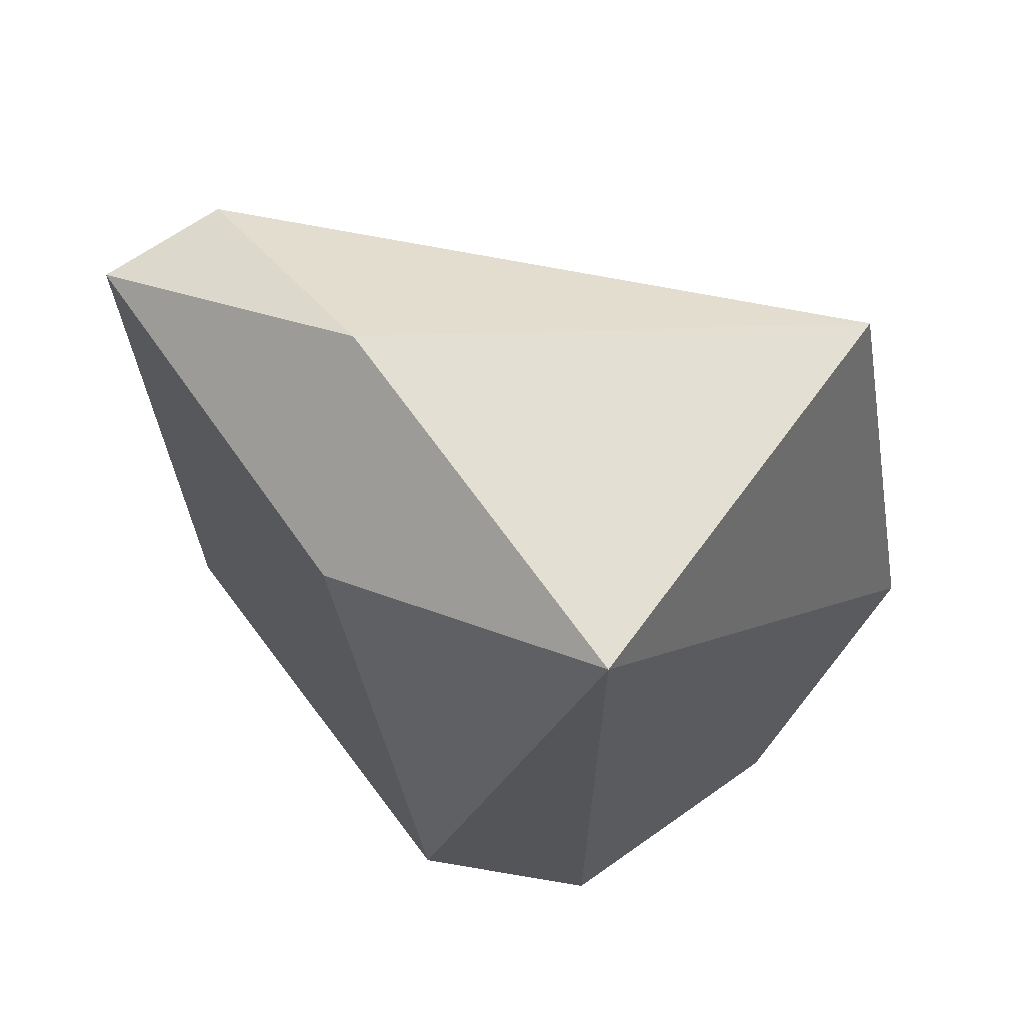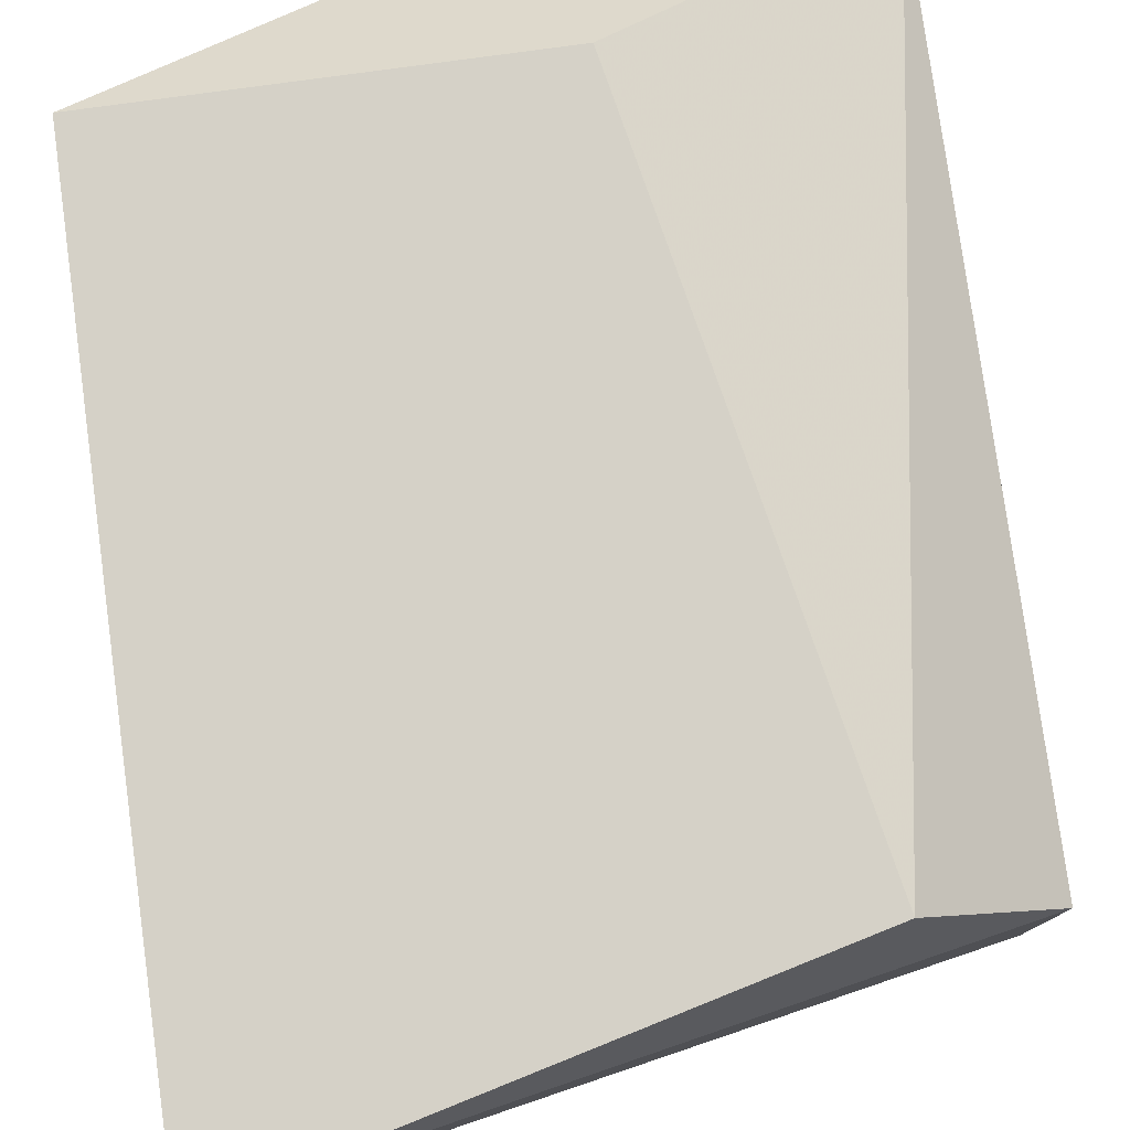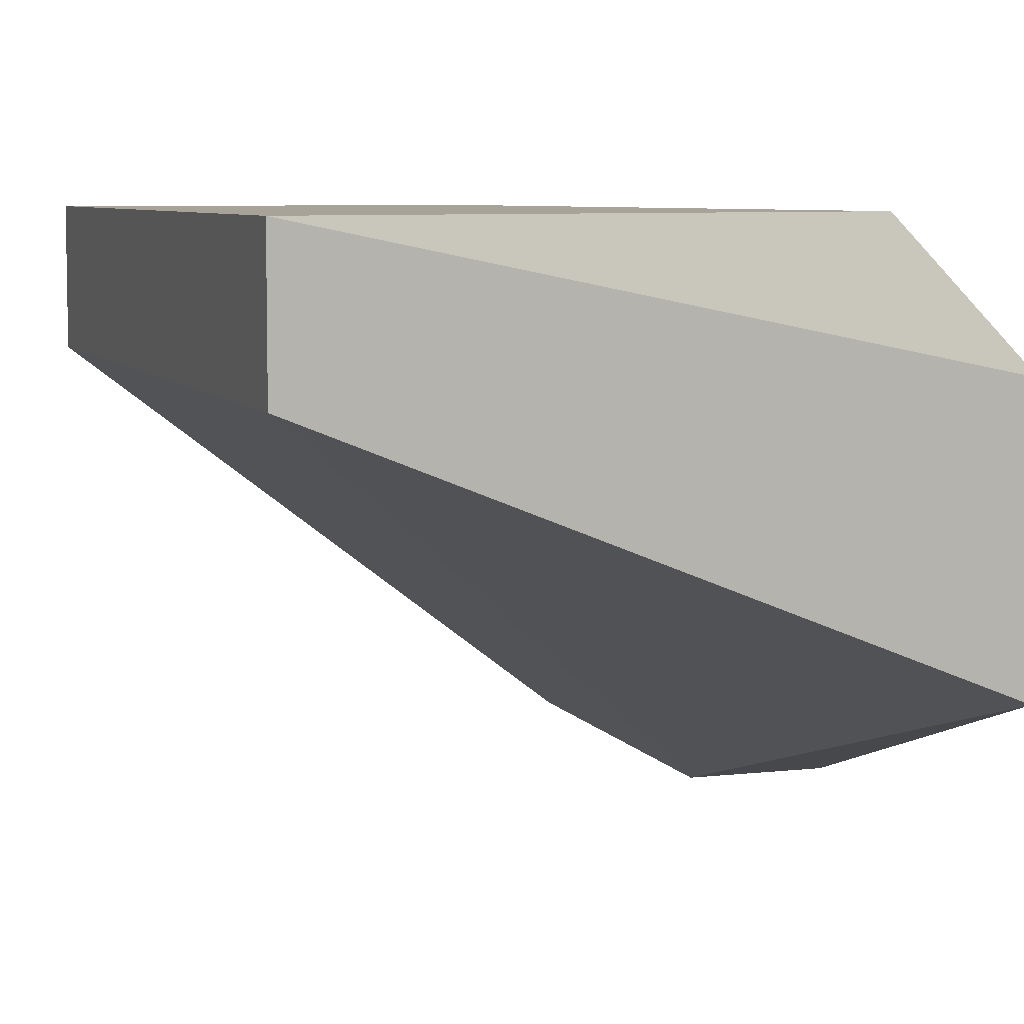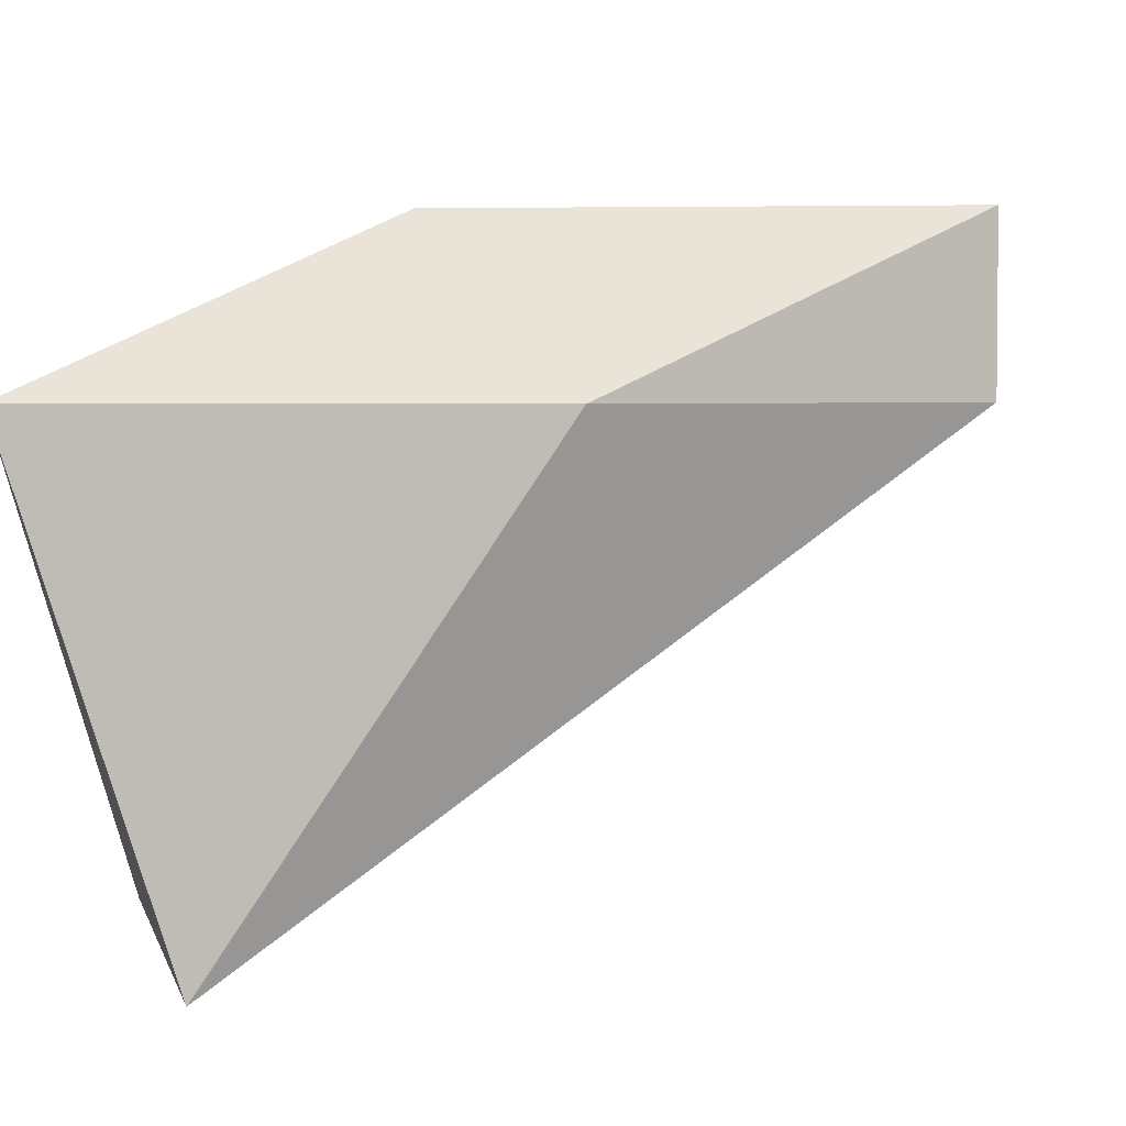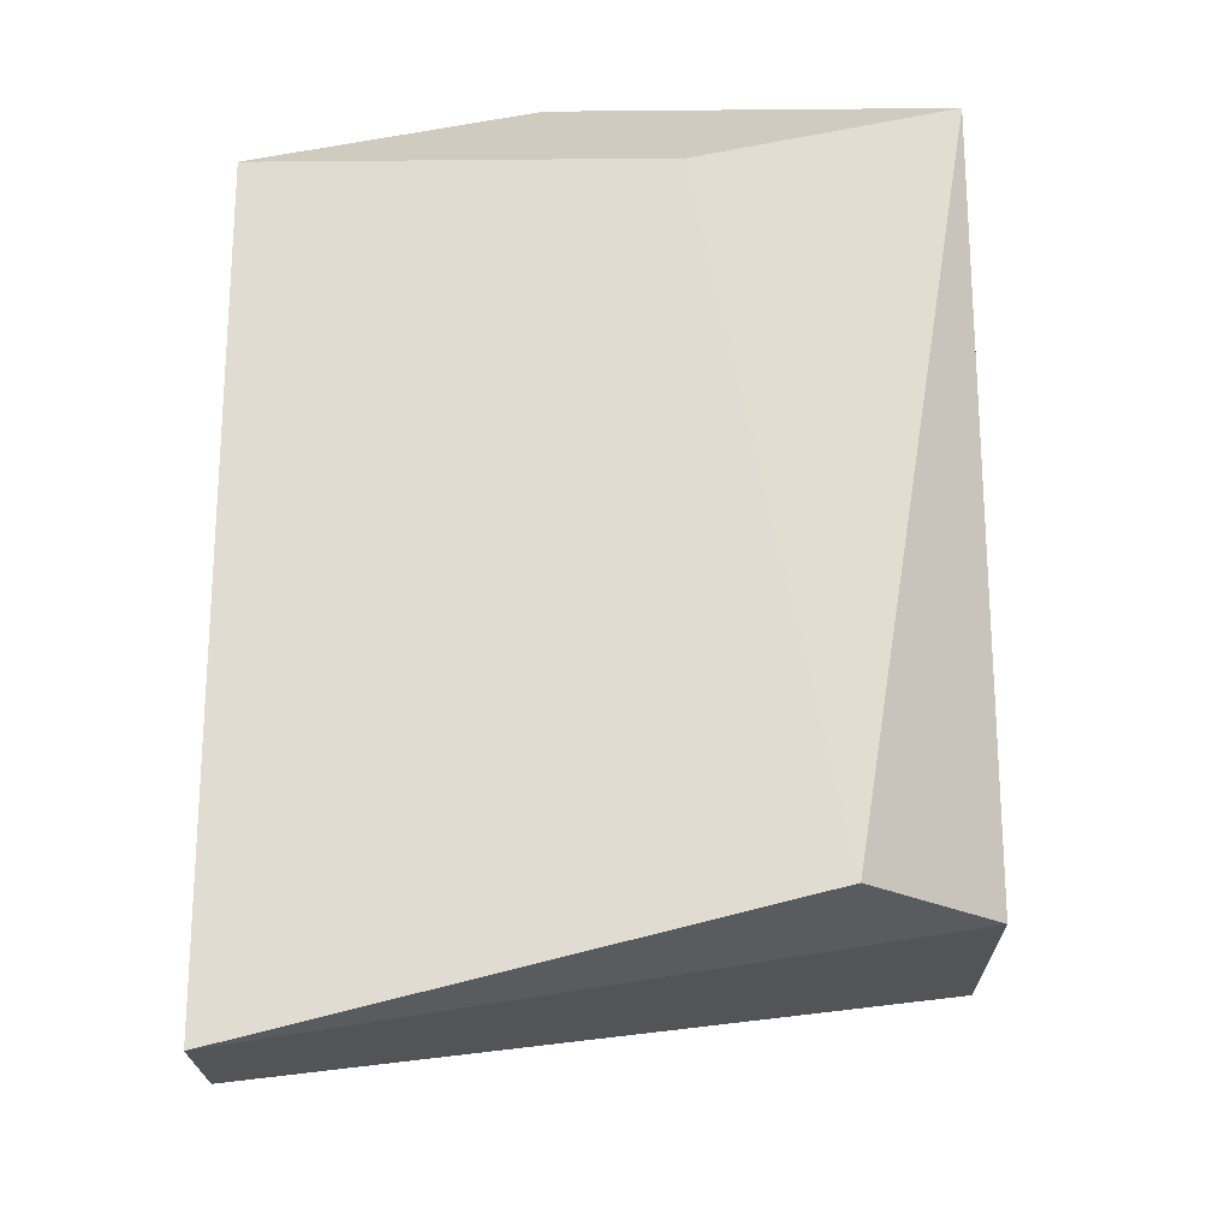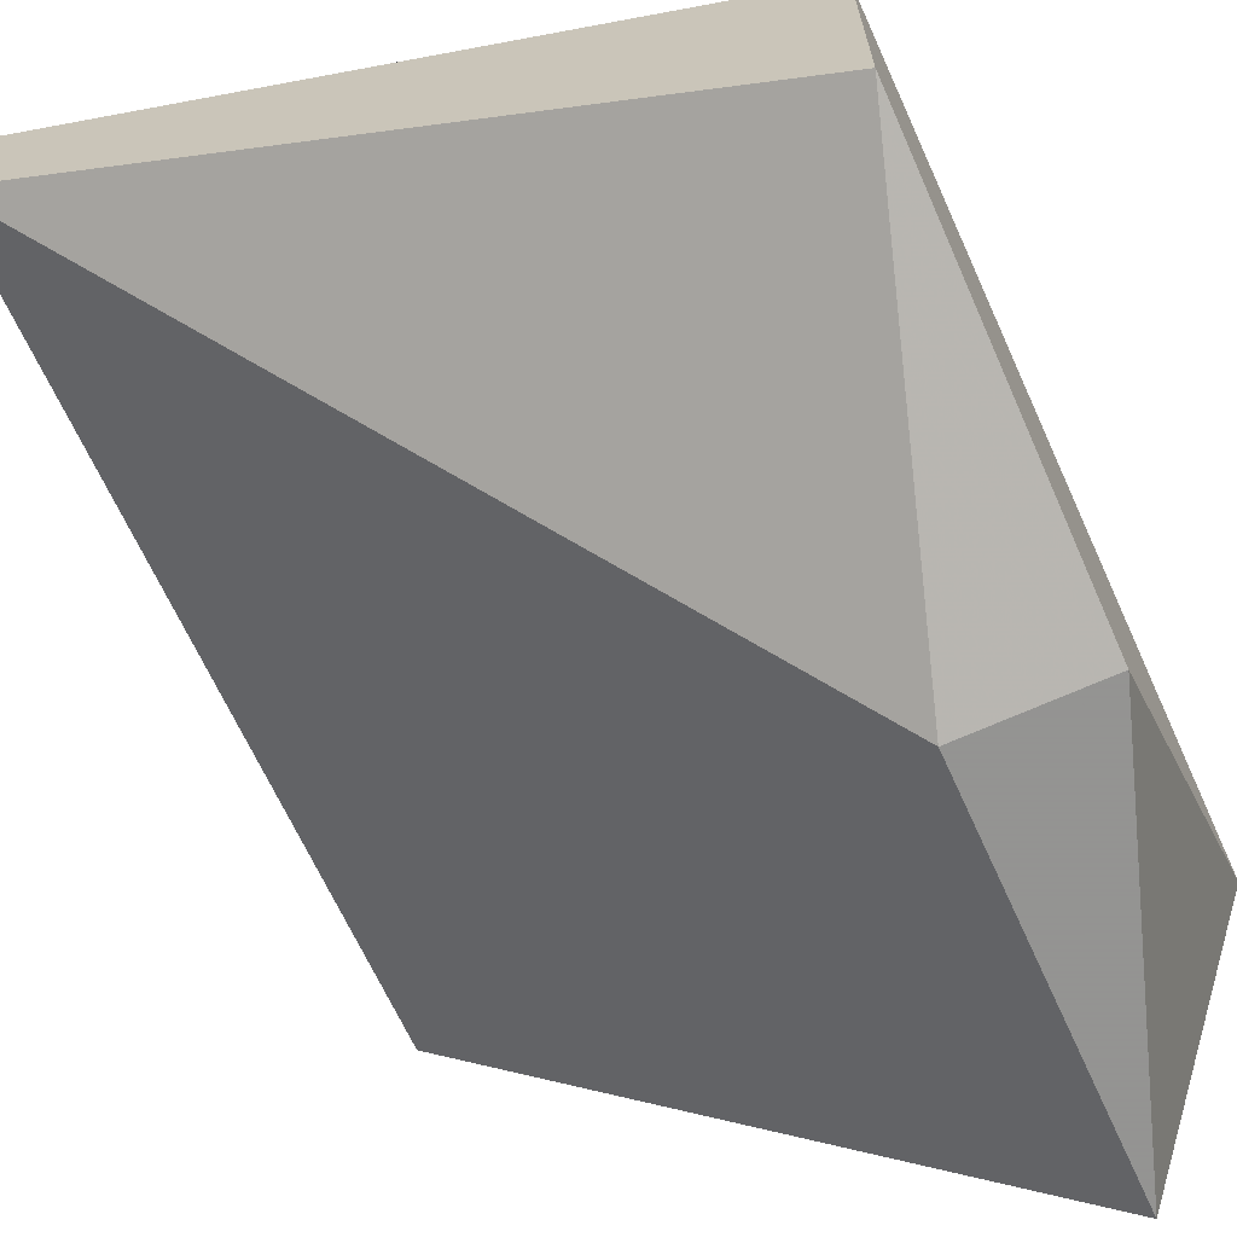
<metadata>
{"format":"obj","ext":"obj","renderer":"f3d","projection":"perspective","resolution":1024,"background":"white","views":[{"elev":66.8,"azim":-125.3,"up":"+Z"},{"elev":78.8,"azim":172.2,"up":"+Y"},{"elev":6.8,"azim":161.3,"up":"+Y"},{"elev":3.7,"azim":6.3,"up":"+Y"},{"elev":-21.2,"azim":-179.1,"up":"+Z"},{"elev":-66.9,"azim":-155.5,"up":"+Y"}]}
</metadata>
<code>
v 0.1437 0.2056 -0.04992
v 0.1989 0.2498 -0.02782
v 0.1657 0.2498 -0.02782
v 0.1989 0.2498 -0.0941
v 0.1437 0.2388 -0.08305
v 0.1547 0.2056 -0.01676
v 0.1437 0.2388 -0.01676
v 0.1989 0.2388 -0.0941
v 0.1437 0.2167 -0.08305
v 0.1547 0.2498 -0.08305
v 0.1989 0.2388 -0.02782
v 0.1547 0.2056 -0.04992
v 0.1768 0.2388 -0.01676
f 6 11 13
f 3 2 4
f 1 6 7
f 2 3 7
f 5 1 7
f 4 2 8
f 5 4 8
f 1 5 9
f 5 8 9
f 3 4 10
f 4 5 10
f 7 3 10
f 5 7 10
f 8 2 11
f 6 8 11
f 6 1 12
f 8 6 12
f 1 9 12
f 9 8 12
f 7 6 13
f 2 7 13
f 11 2 13

</code>
